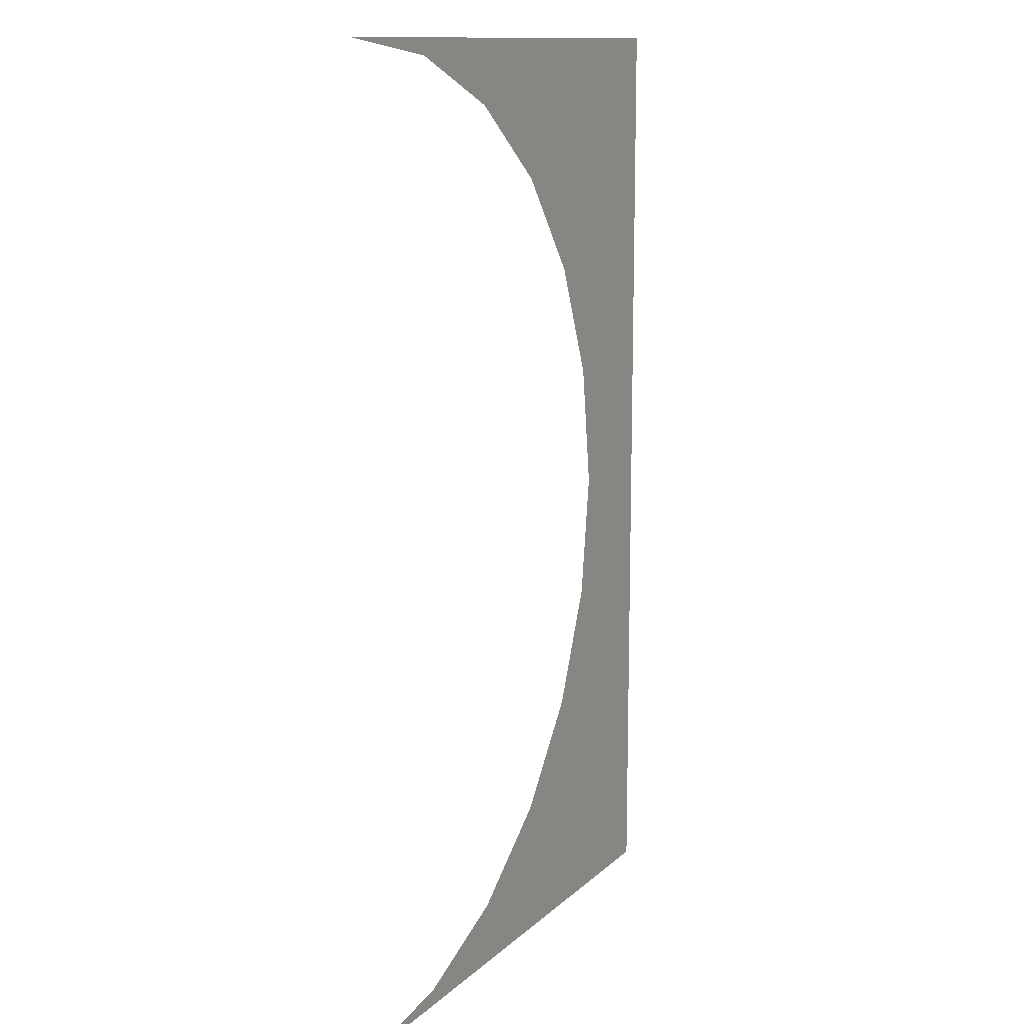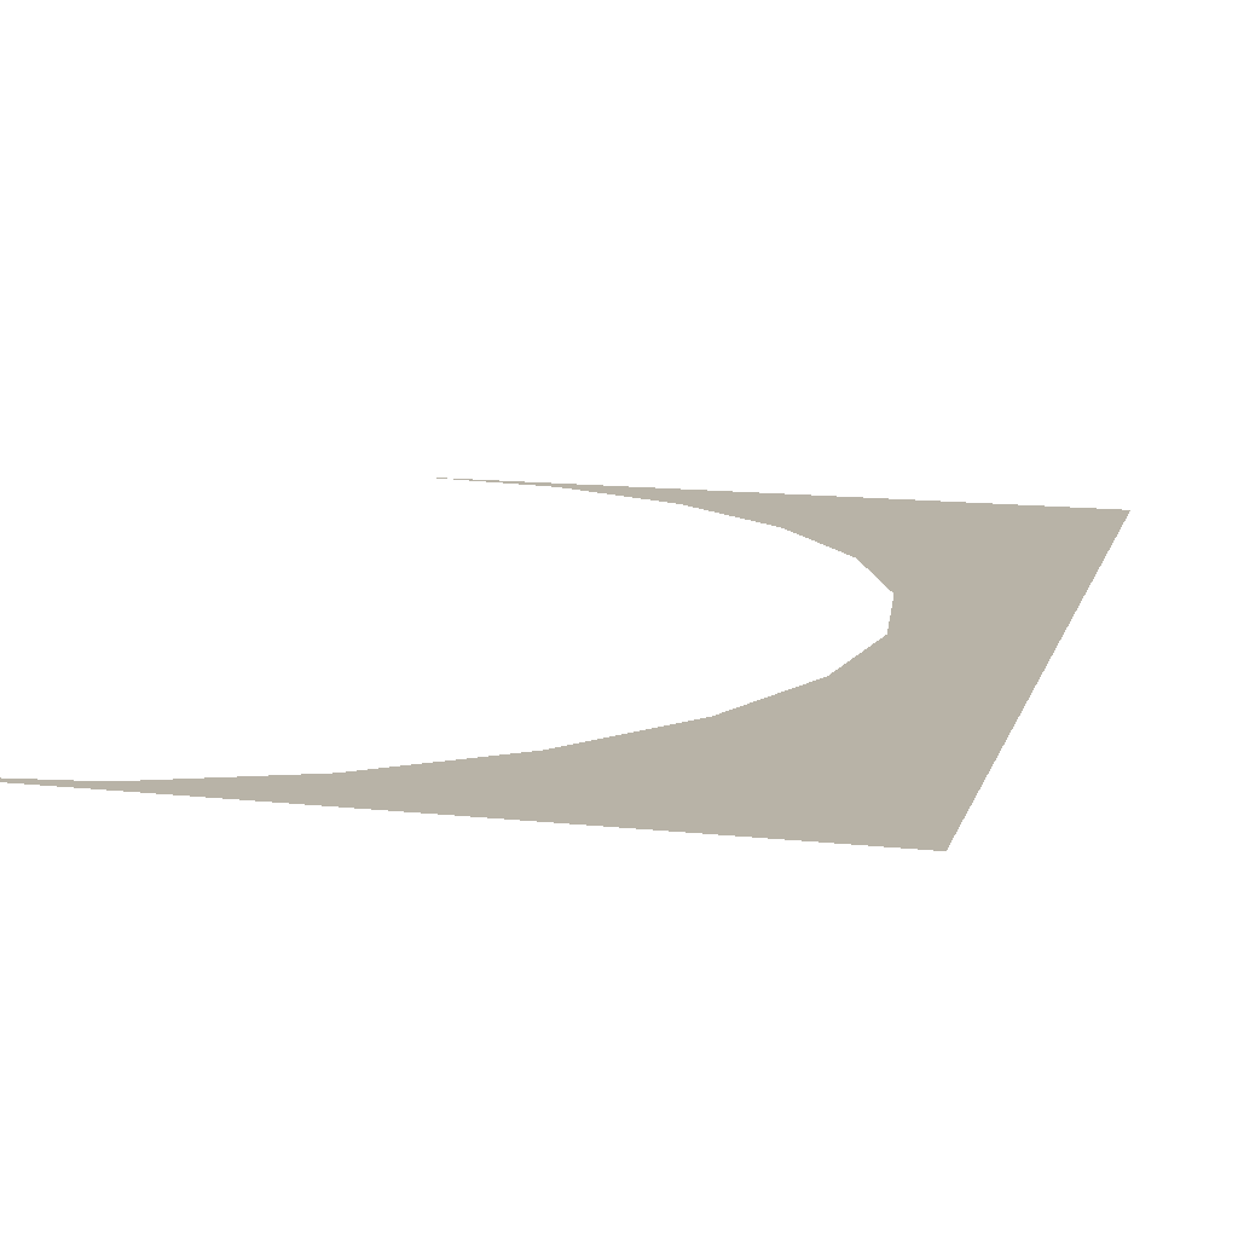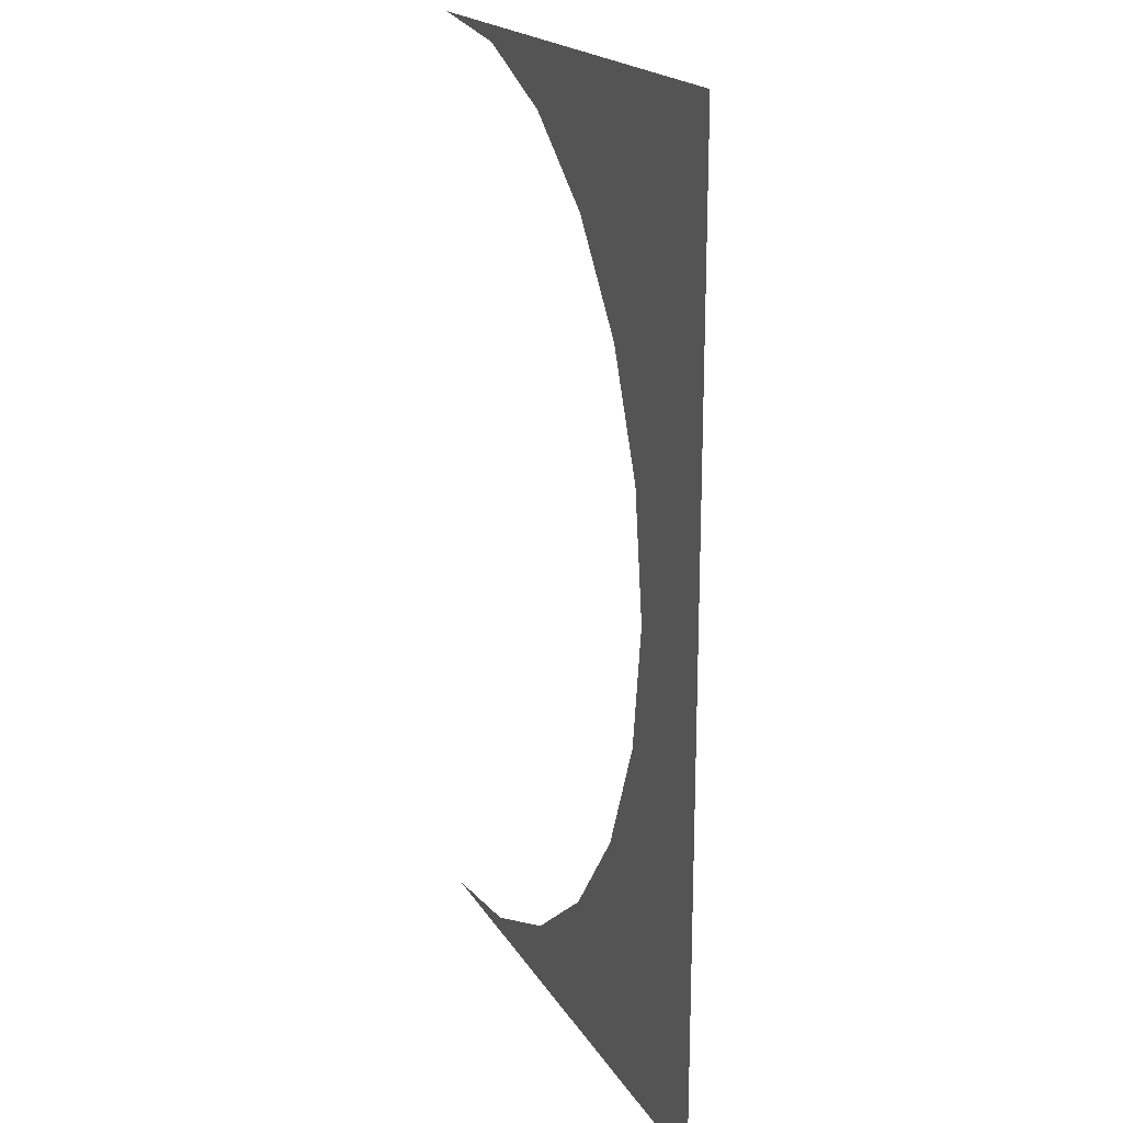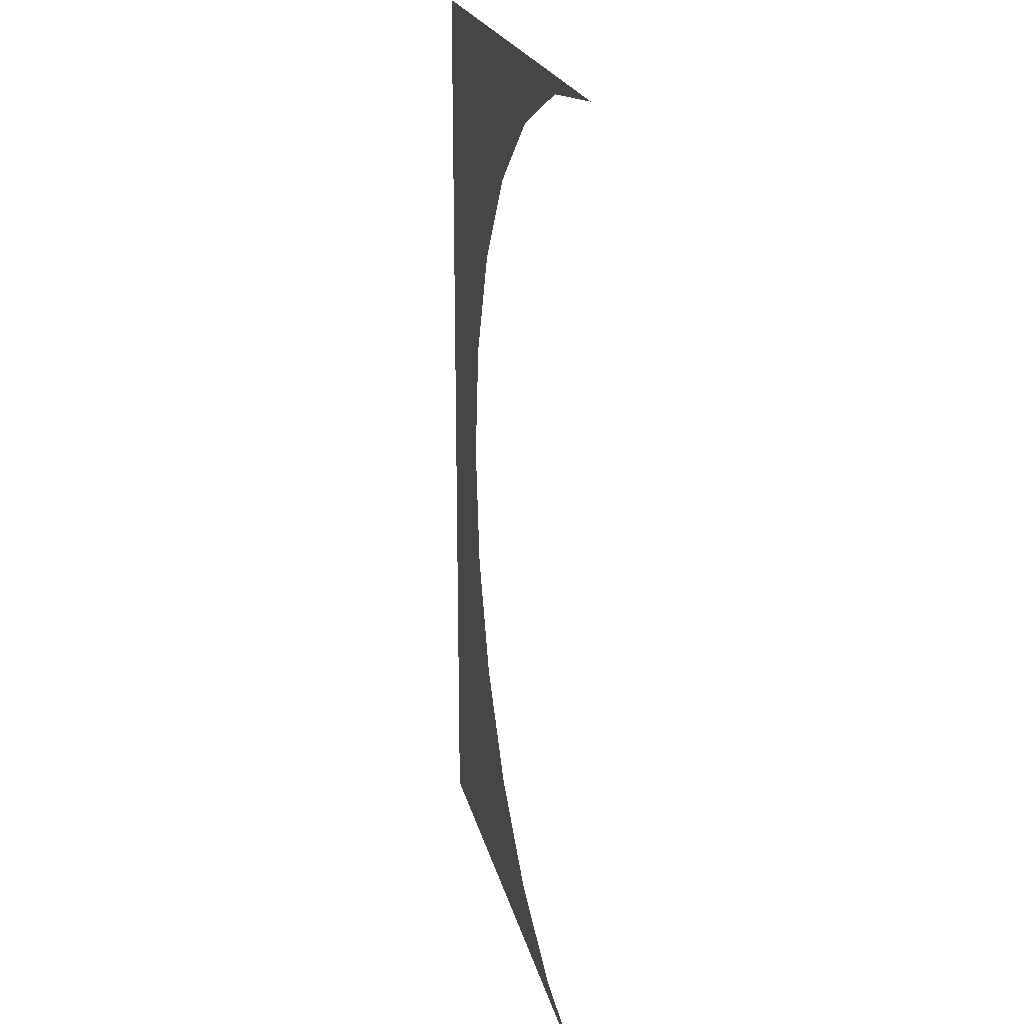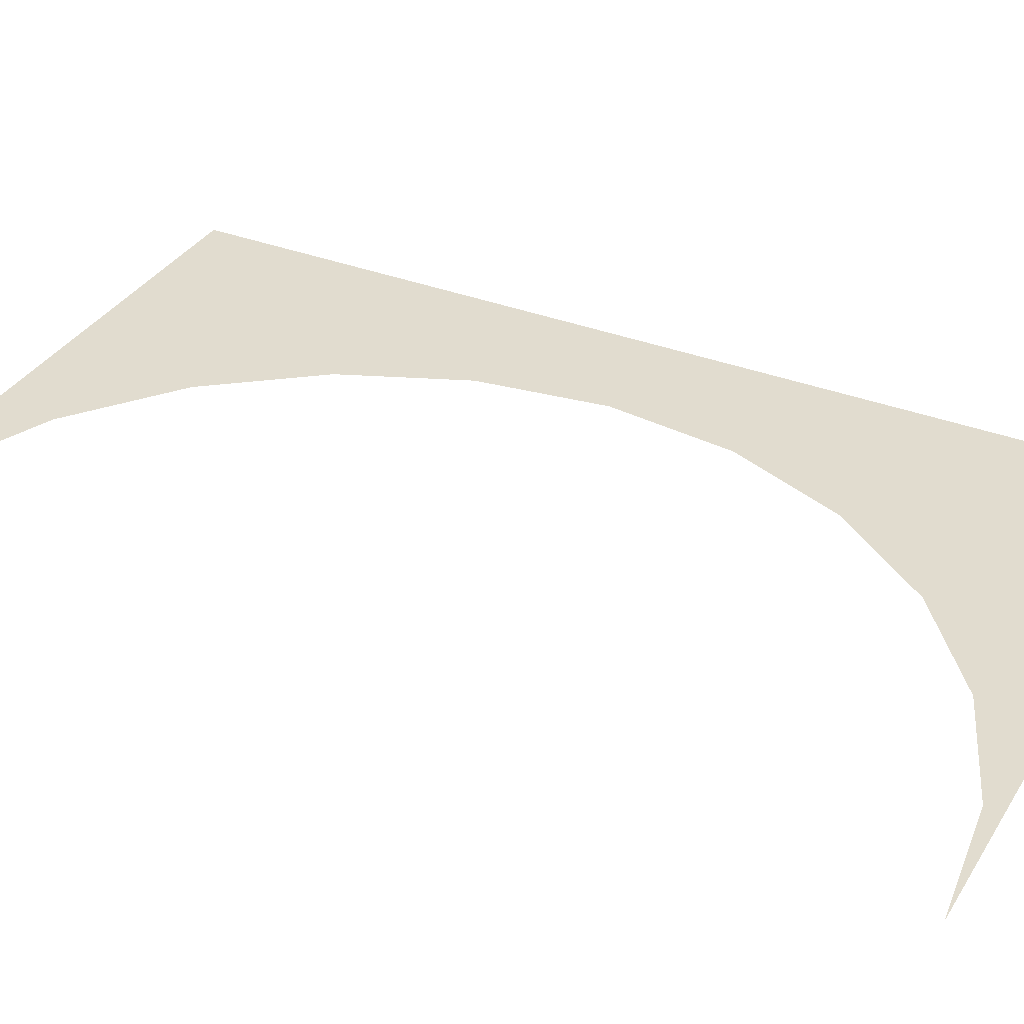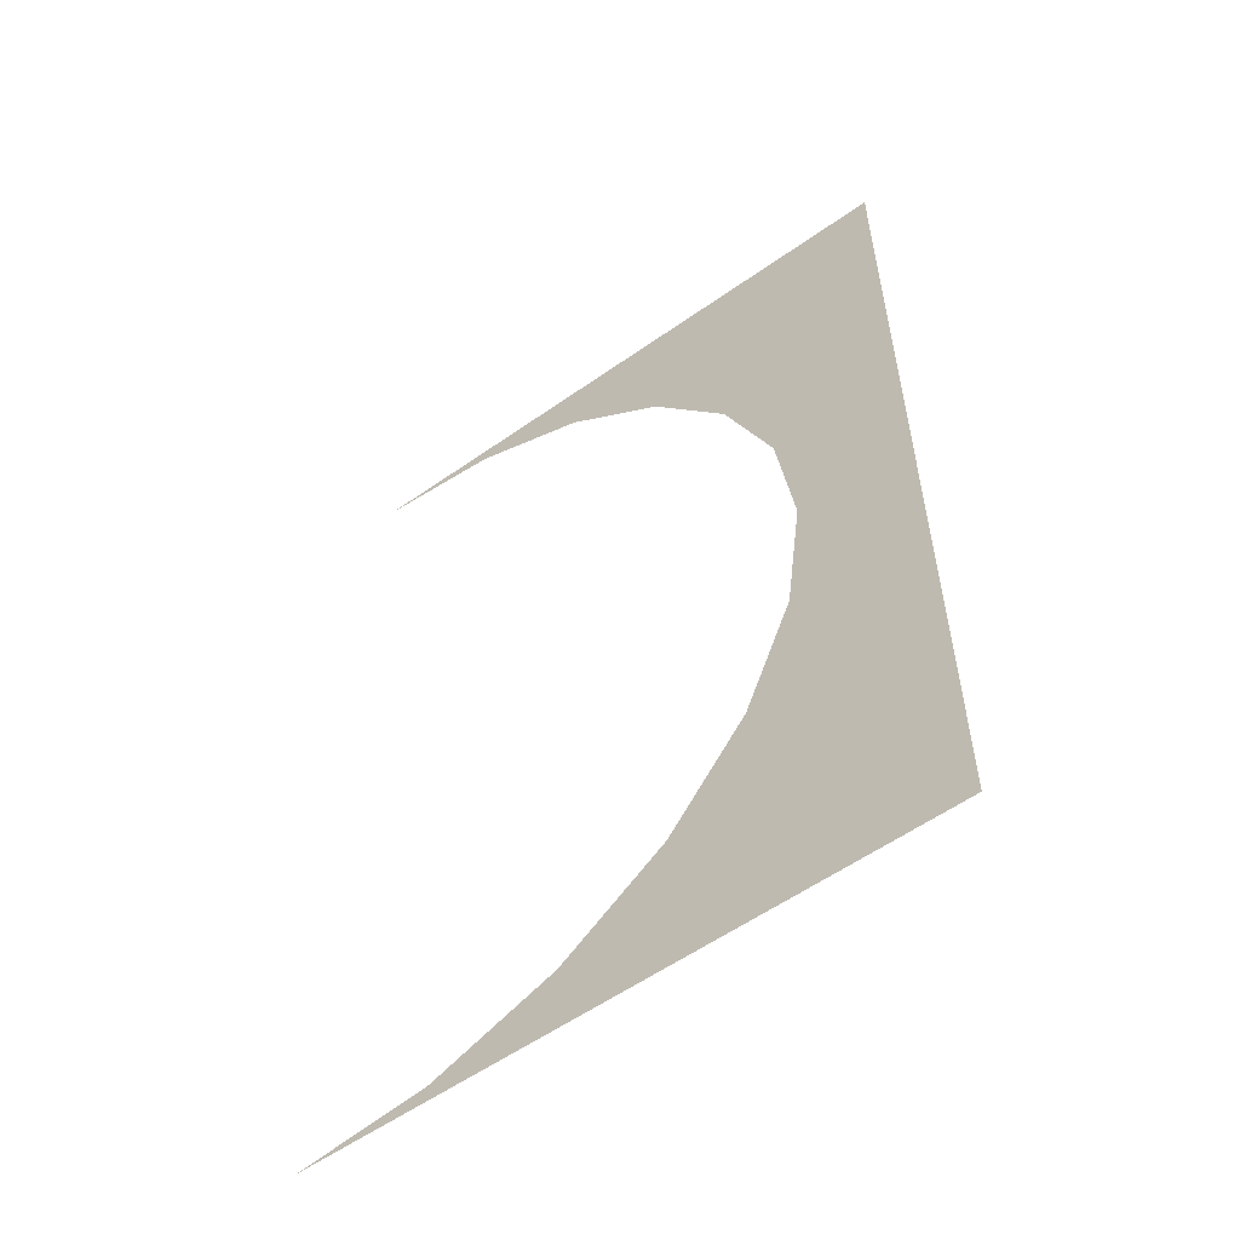
<metadata>
{"format":"obj","ext":"obj","renderer":"f3d","projection":"perspective","resolution":1024,"background":"white","views":[{"elev":12.7,"azim":117.8,"up":"+Y"},{"elev":12.8,"azim":-165.6,"up":"+Z"},{"elev":19.5,"azim":-112.5,"up":"+Y"},{"elev":21.8,"azim":77.3,"up":"+Y"},{"elev":34.3,"azim":117.5,"up":"+Z"},{"elev":-57.1,"azim":-143.7,"up":"+Y"}]}
</metadata>
<code>
o mesh136/mesh136-geometry#mesh136-geometry
v -0.06535 -0.1569 0.7129
v -0.07523 -0.1572 0.7129
v -0.06273 -0.1572 0.7129
v -0.06779 -0.1559 0.7129
v -0.06988 -0.1543 0.7129
v -0.07149 -0.1522 0.7129
v -0.07523 -0.1471 0.7129
v -0.0725 -0.1497 0.7129
v -0.07284 -0.1471 0.7129
v -0.0725 -0.1445 0.7129
v -0.07523 -0.137 0.7129
v -0.07149 -0.1421 0.7129
v -0.06988 -0.14 0.7129
v -0.06779 -0.1384 0.7129
v -0.06535 -0.1374 0.7129
v -0.06273 -0.137 0.7129
f 1 2 3
f 2 1 4
f 3 2 1
f 4 1 2
f 1 2 3
f 2 1 4
f 3 2 1
f 4 1 2
f 2 4 5
f 5 4 2
f 2 4 5
f 5 4 2
f 2 5 6
f 6 5 2
f 2 5 6
f 6 5 2
f 2 6 7
f 7 6 2
f 2 6 7
f 7 6 2
f 7 6 8
f 8 6 7
f 7 6 8
f 8 6 7
f 7 8 9
f 9 8 7
f 7 8 9
f 9 8 7
f 10 7 9
f 9 7 10
f 7 9 10
f 10 9 7
f 7 10 11
f 11 10 7
f 7 10 11
f 11 10 7
f 11 10 12
f 12 10 11
f 11 10 12
f 12 10 11
f 11 12 13
f 13 12 11
f 11 12 13
f 13 12 11
f 11 13 14
f 14 13 11
f 11 13 14
f 14 13 11
f 11 14 15
f 15 14 11
f 11 14 15
f 15 14 11
f 11 15 16
f 16 15 11
f 11 15 16
f 16 15 11

</code>
